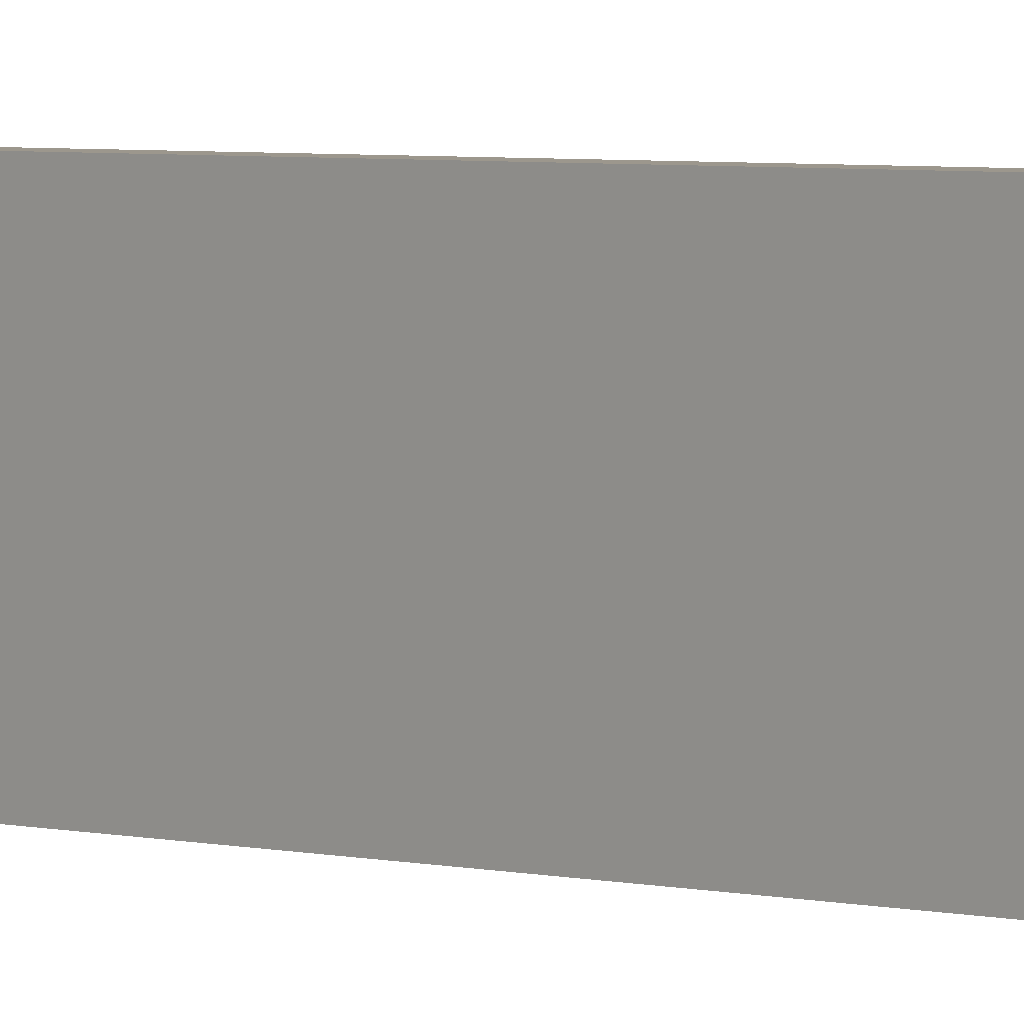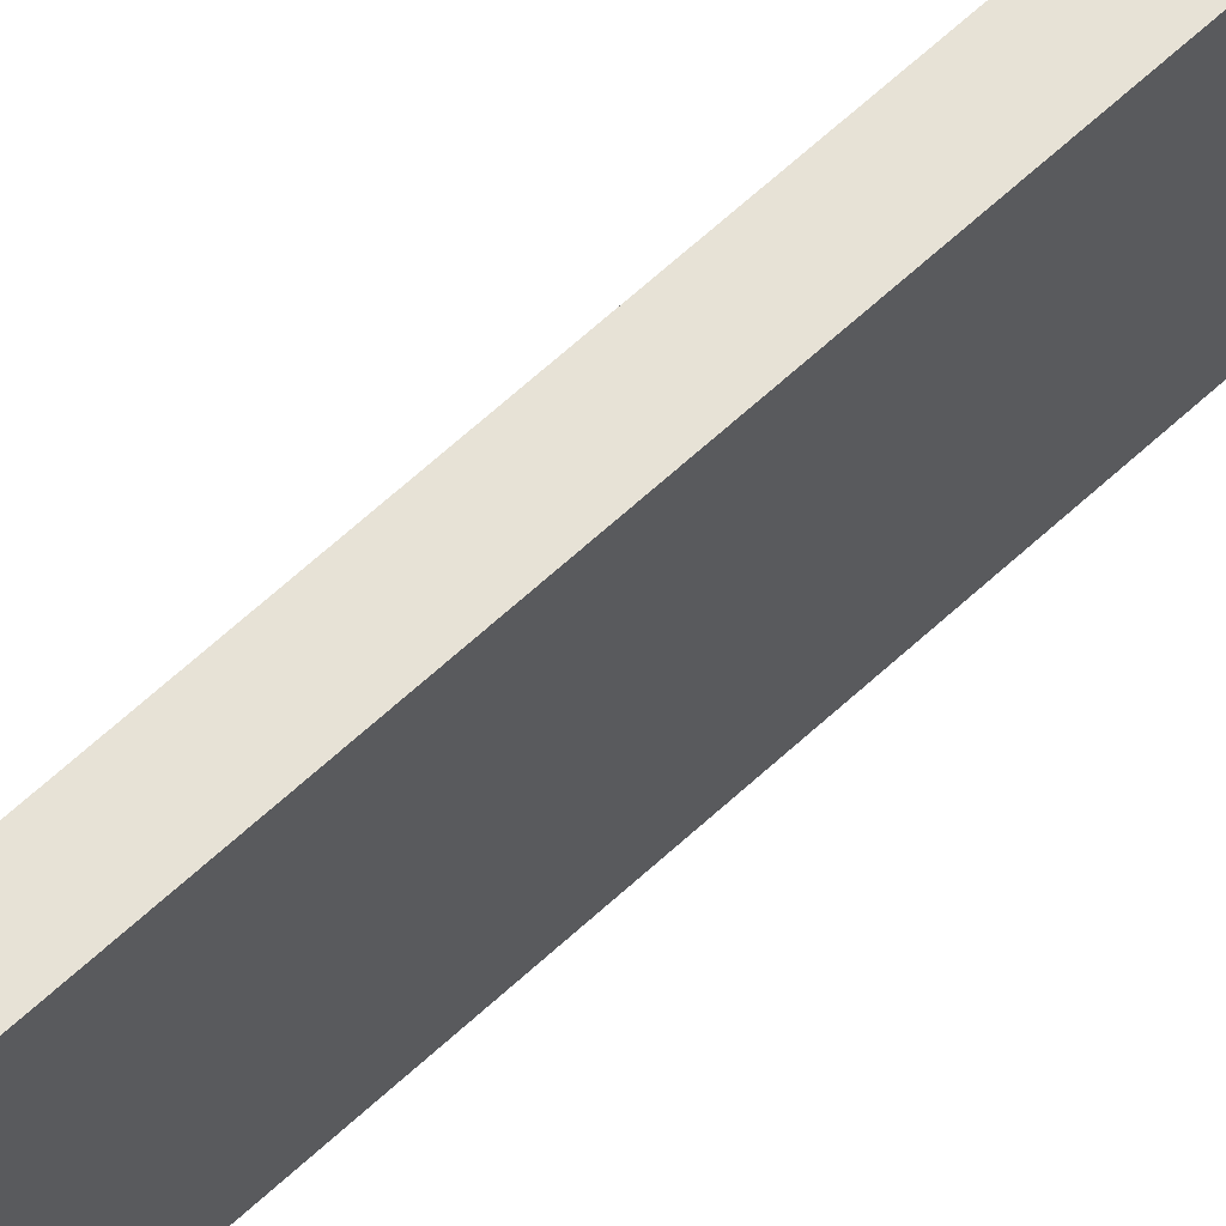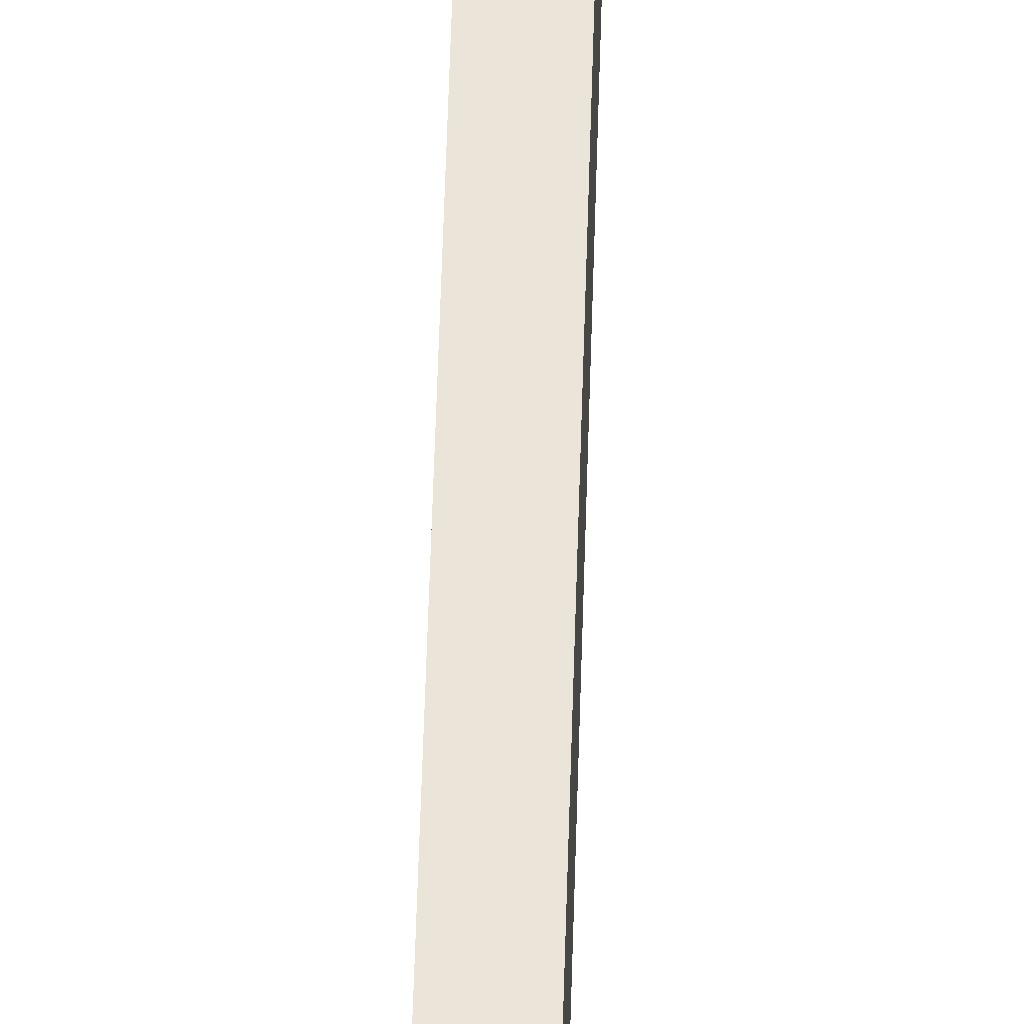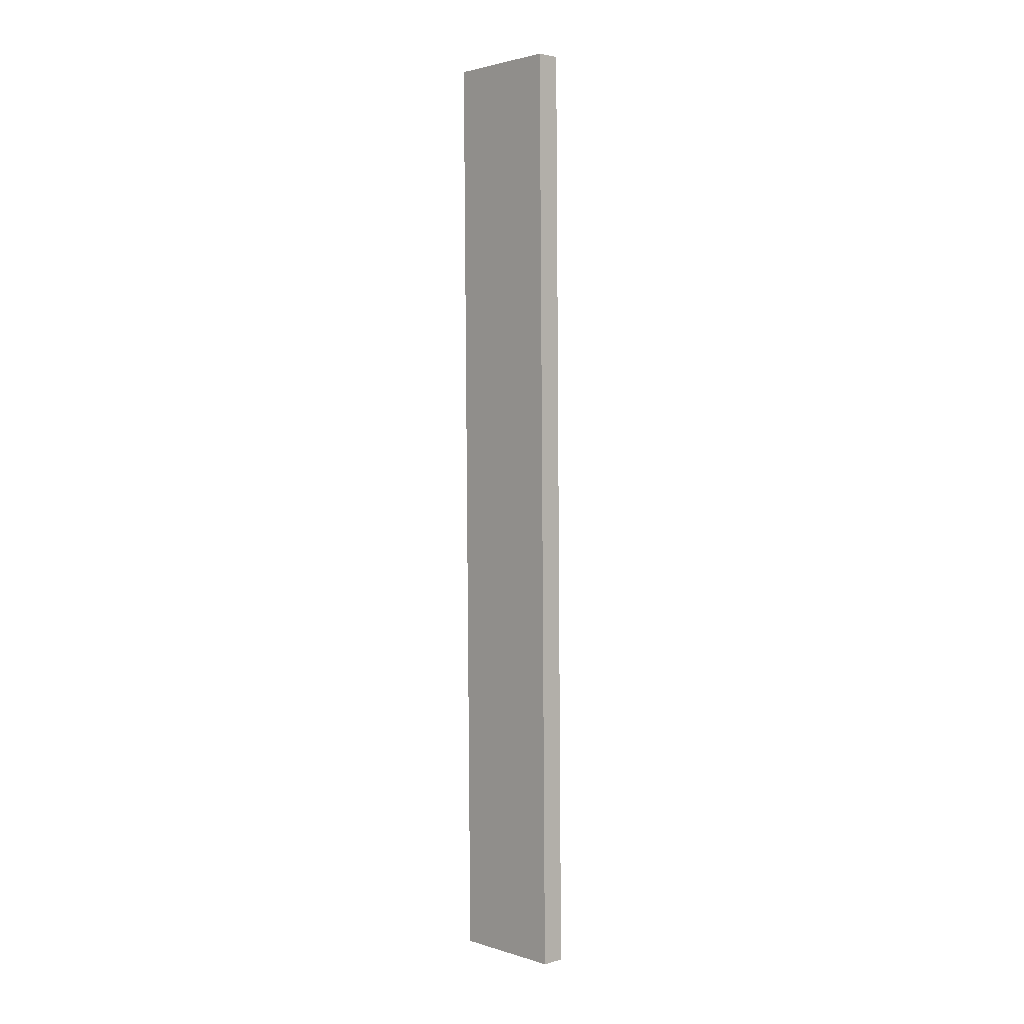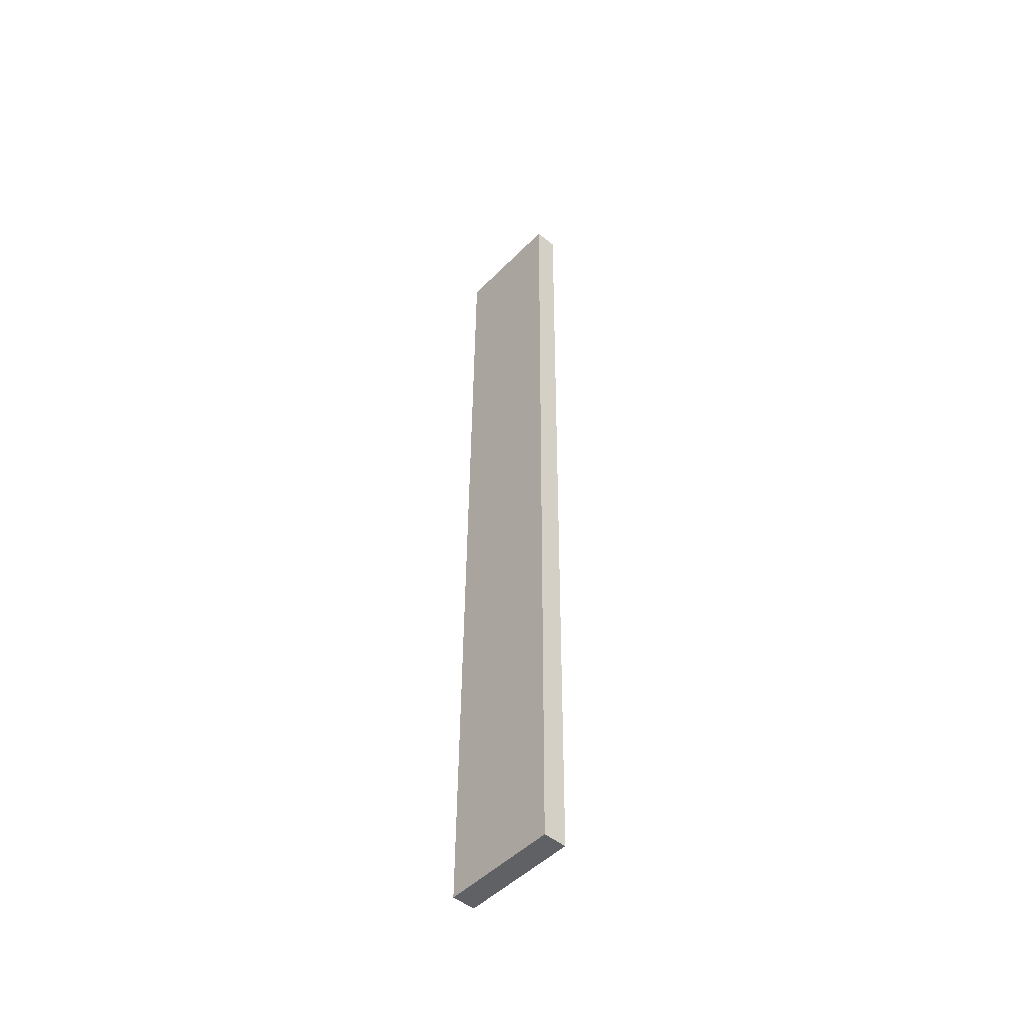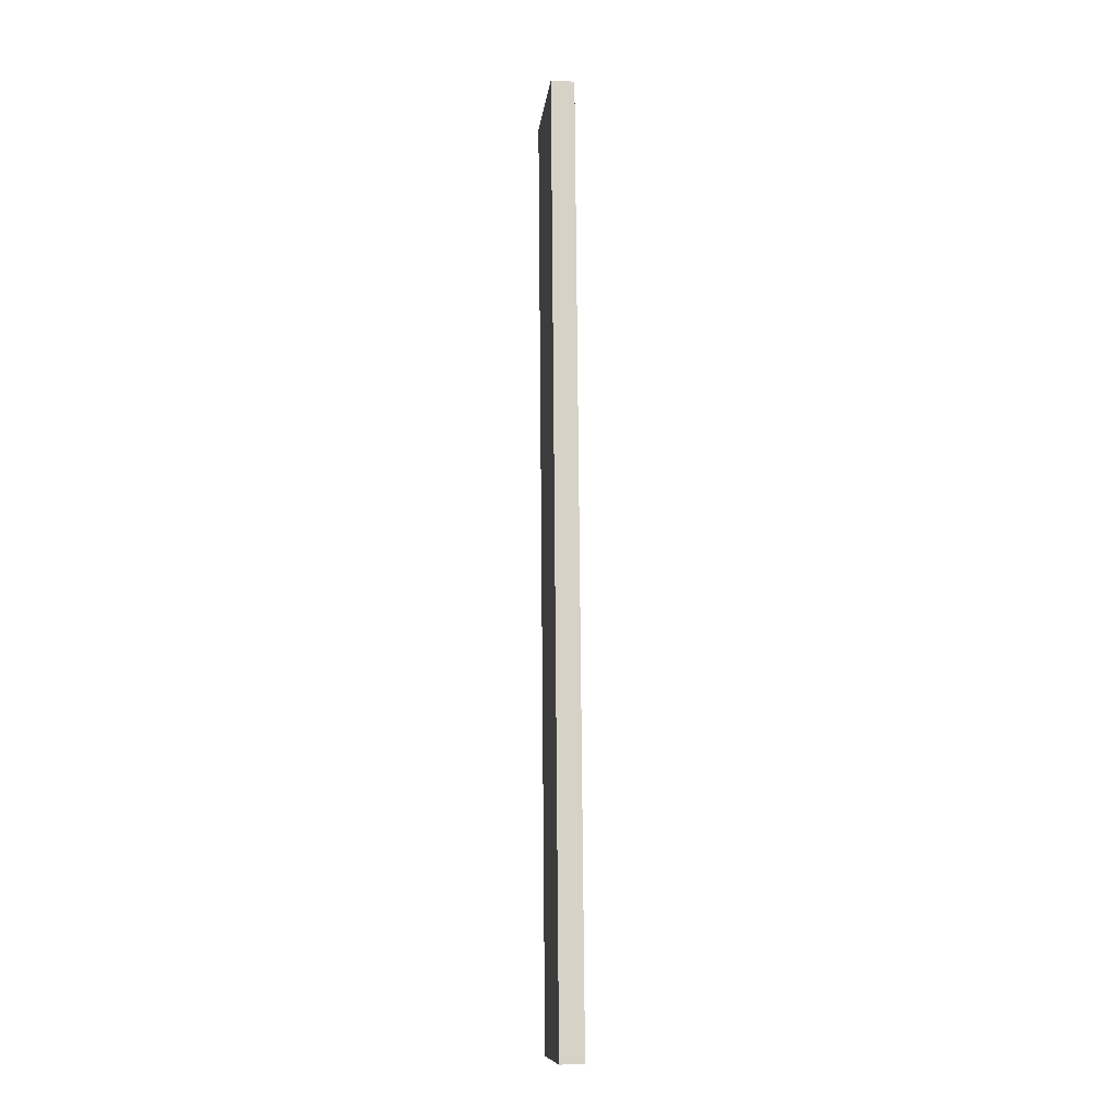
<metadata>
{"format":"obj","ext":"obj","renderer":"f3d","projection":"perspective","resolution":1024,"background":"white","views":[{"elev":2.9,"azim":-41.1,"up":"+Y"},{"elev":63.1,"azim":47.2,"up":"+Y"},{"elev":58.8,"azim":-177.8,"up":"+Y"},{"elev":2.0,"azim":137.2,"up":"+Z"},{"elev":-48.7,"azim":-41.8,"up":"+Z"},{"elev":-11.0,"azim":173.4,"up":"+Z"}]}
</metadata>
<code>
g default
v -15.33 0 35
v -14.33 0 34.99
v -15.33 5 35
v -14.33 5 34.99
v -15.67 5 -4.995
v -14.67 5 -5.004
v -15.67 0 -4.995
v -14.67 0 -5.004
g pCube1
f 1 2 3
f 3 2 4
f 3 4 5
f 5 4 6
f 5 6 7
f 7 6 8
f 7 8 1
f 1 8 2
f 2 8 4
f 4 8 6
f 7 1 5
f 5 1 3

</code>
